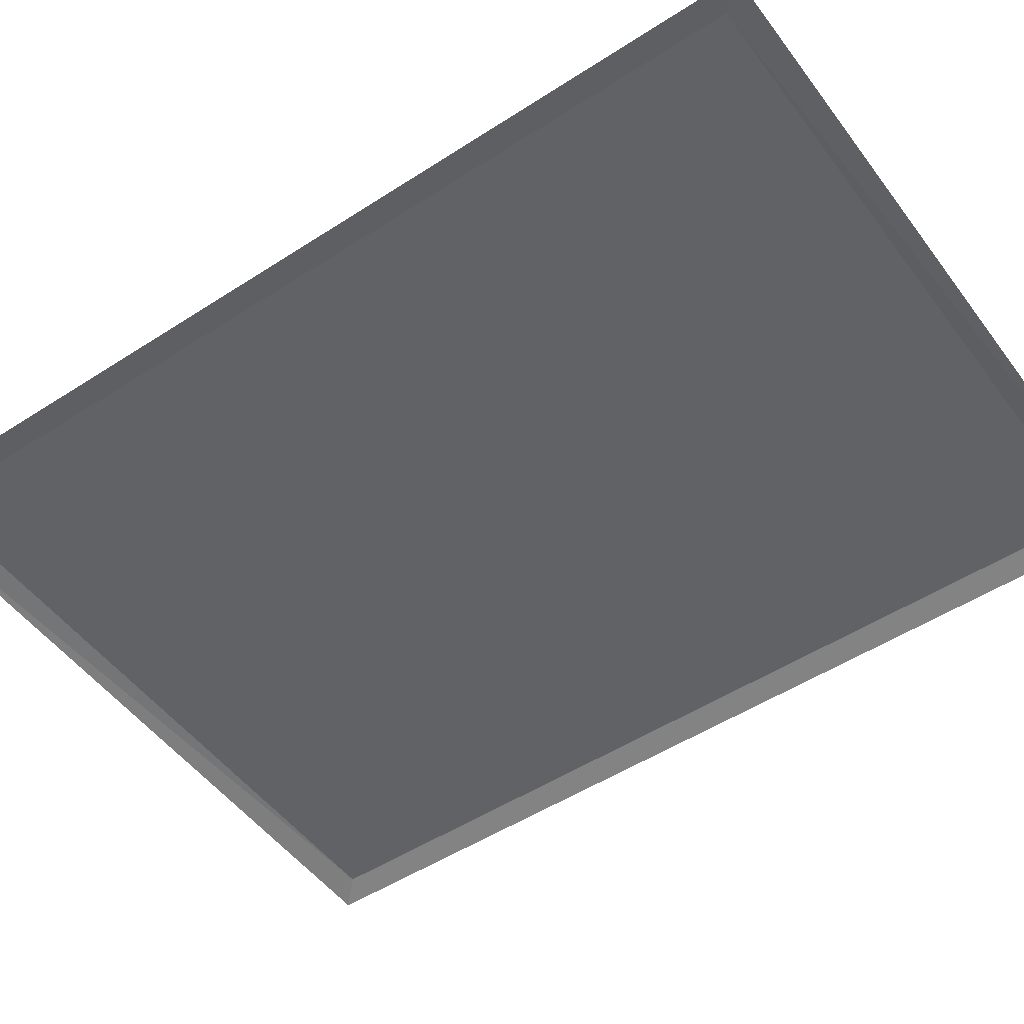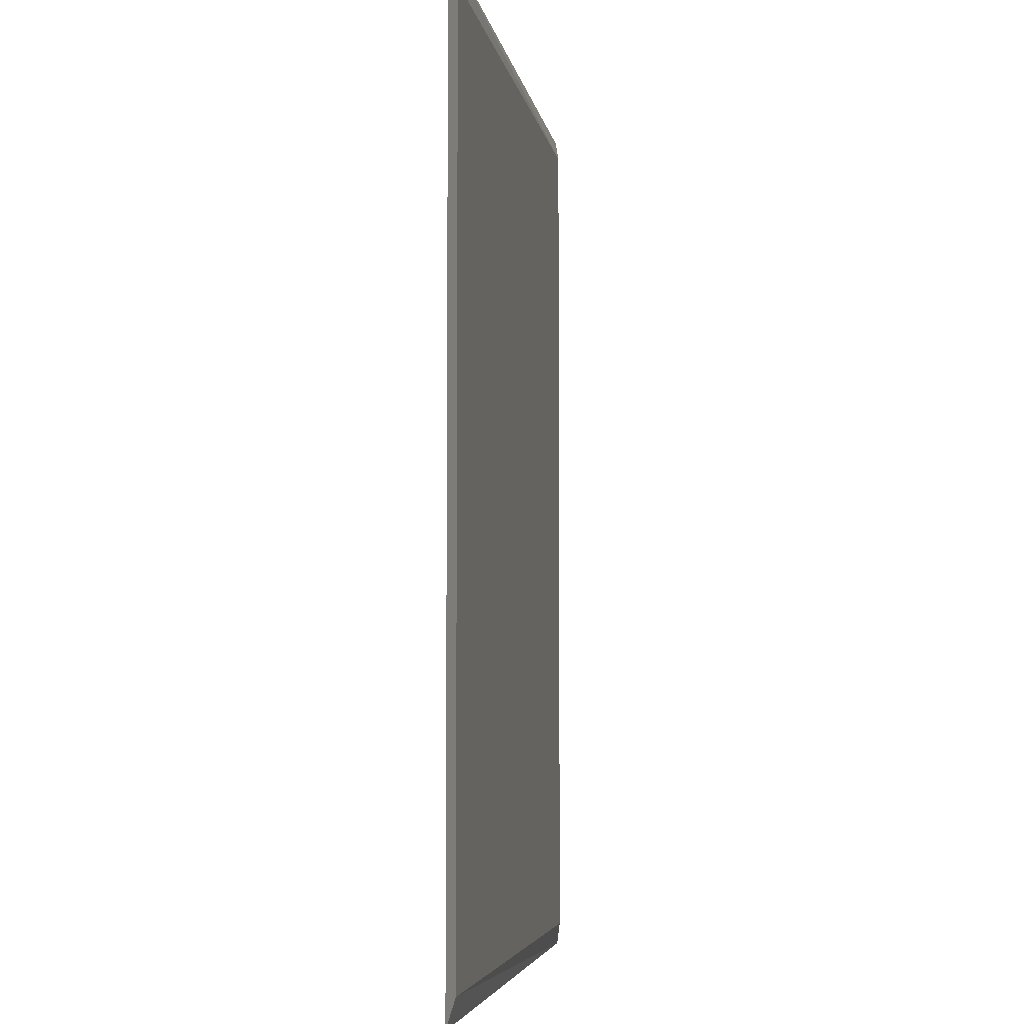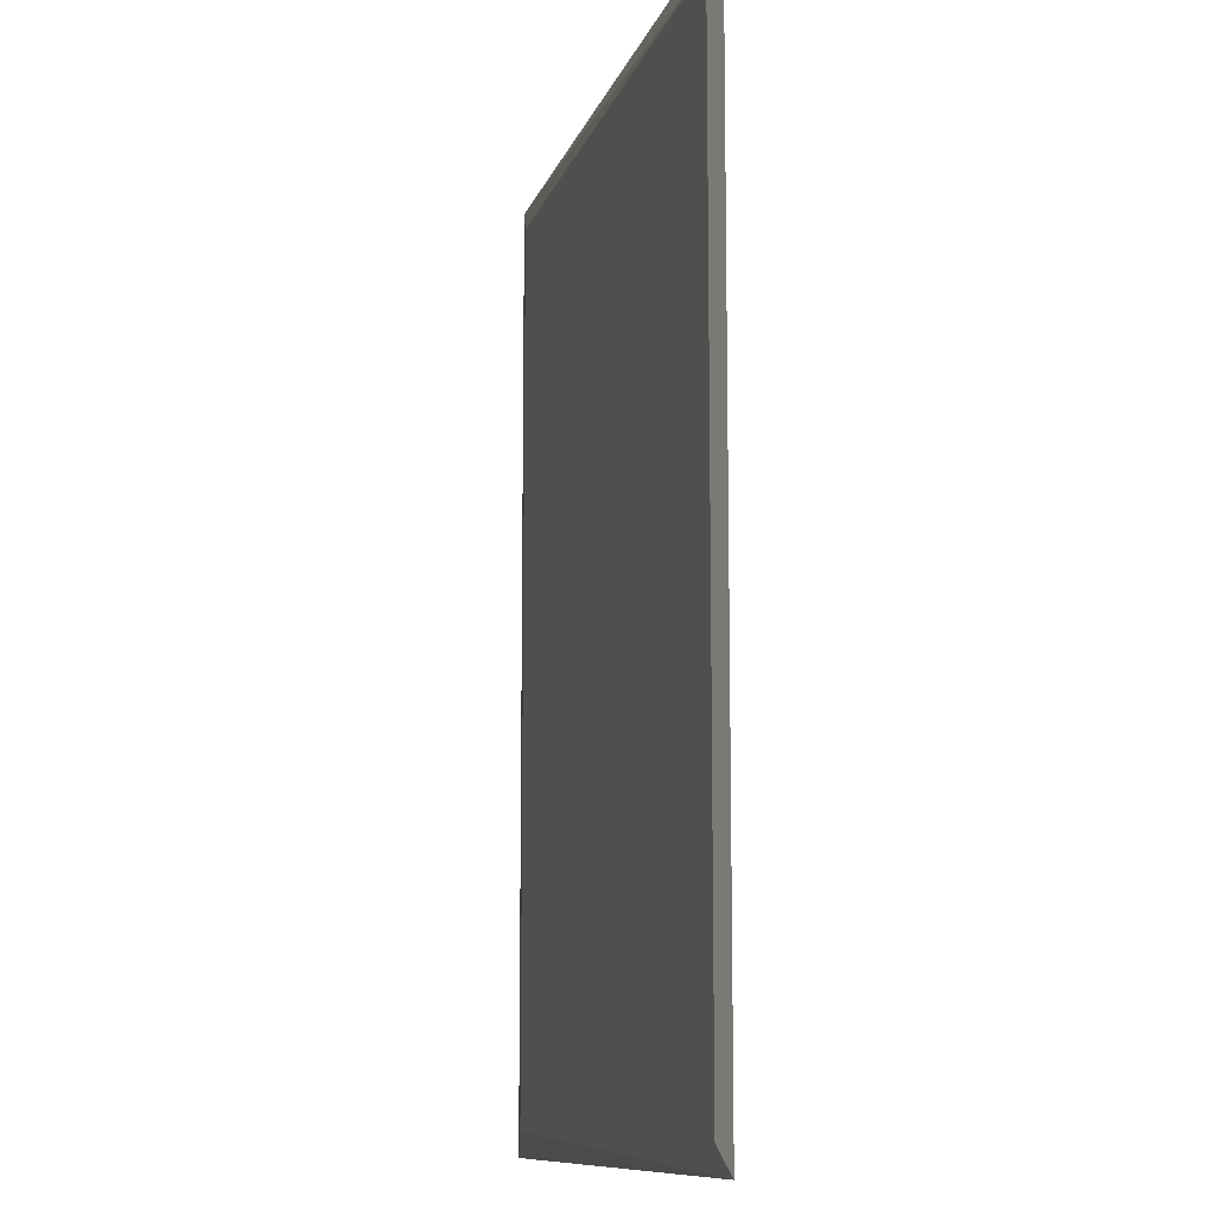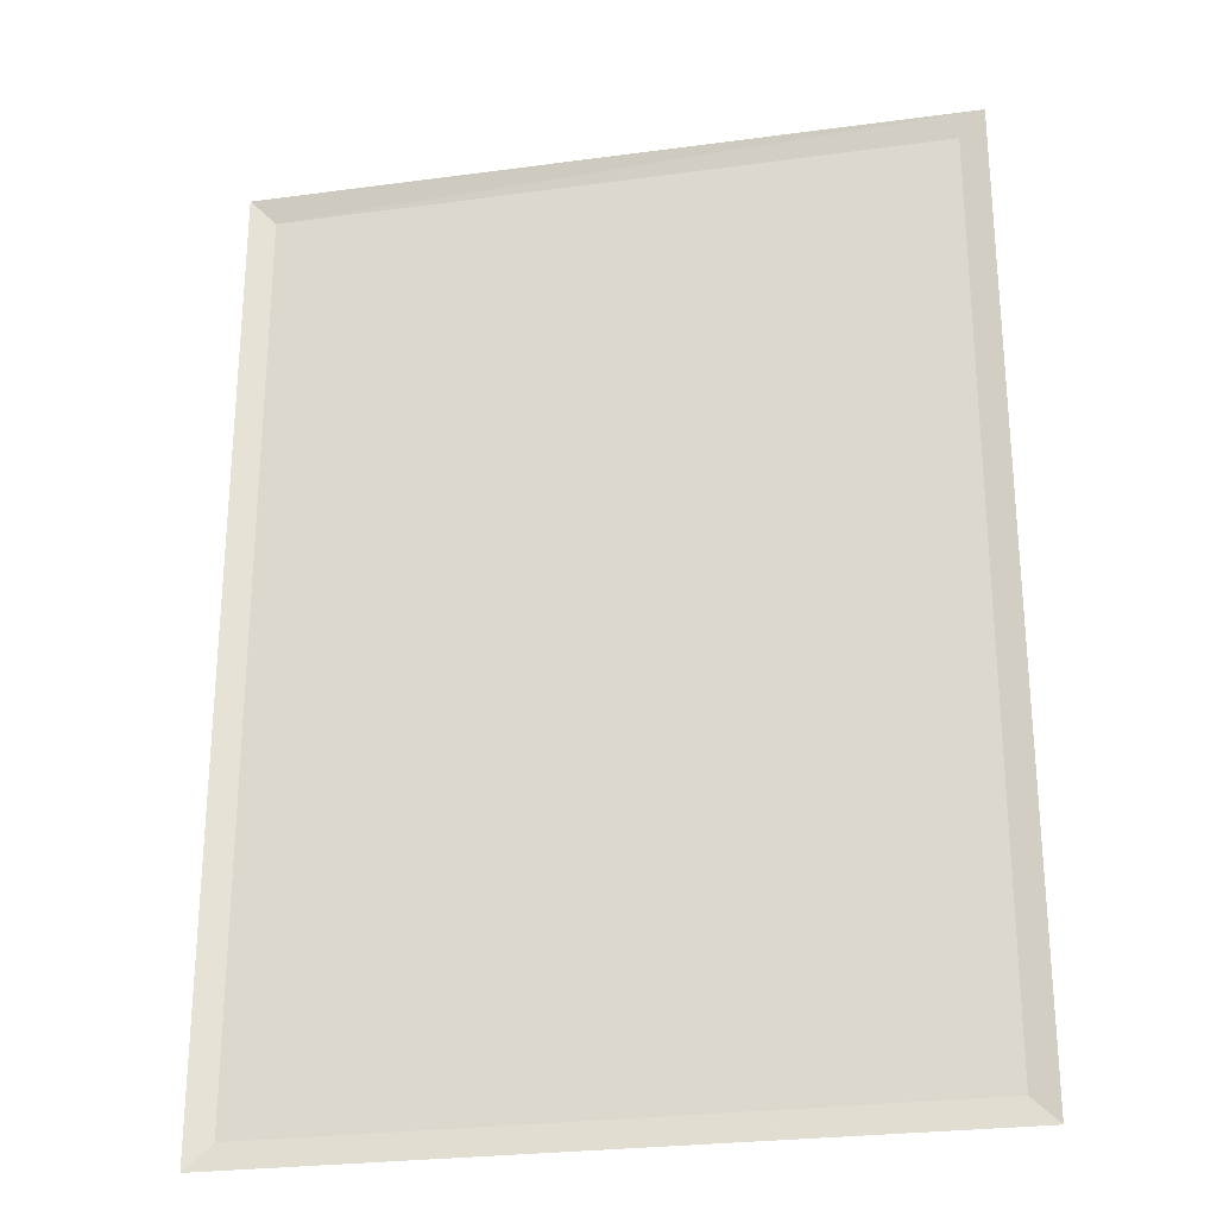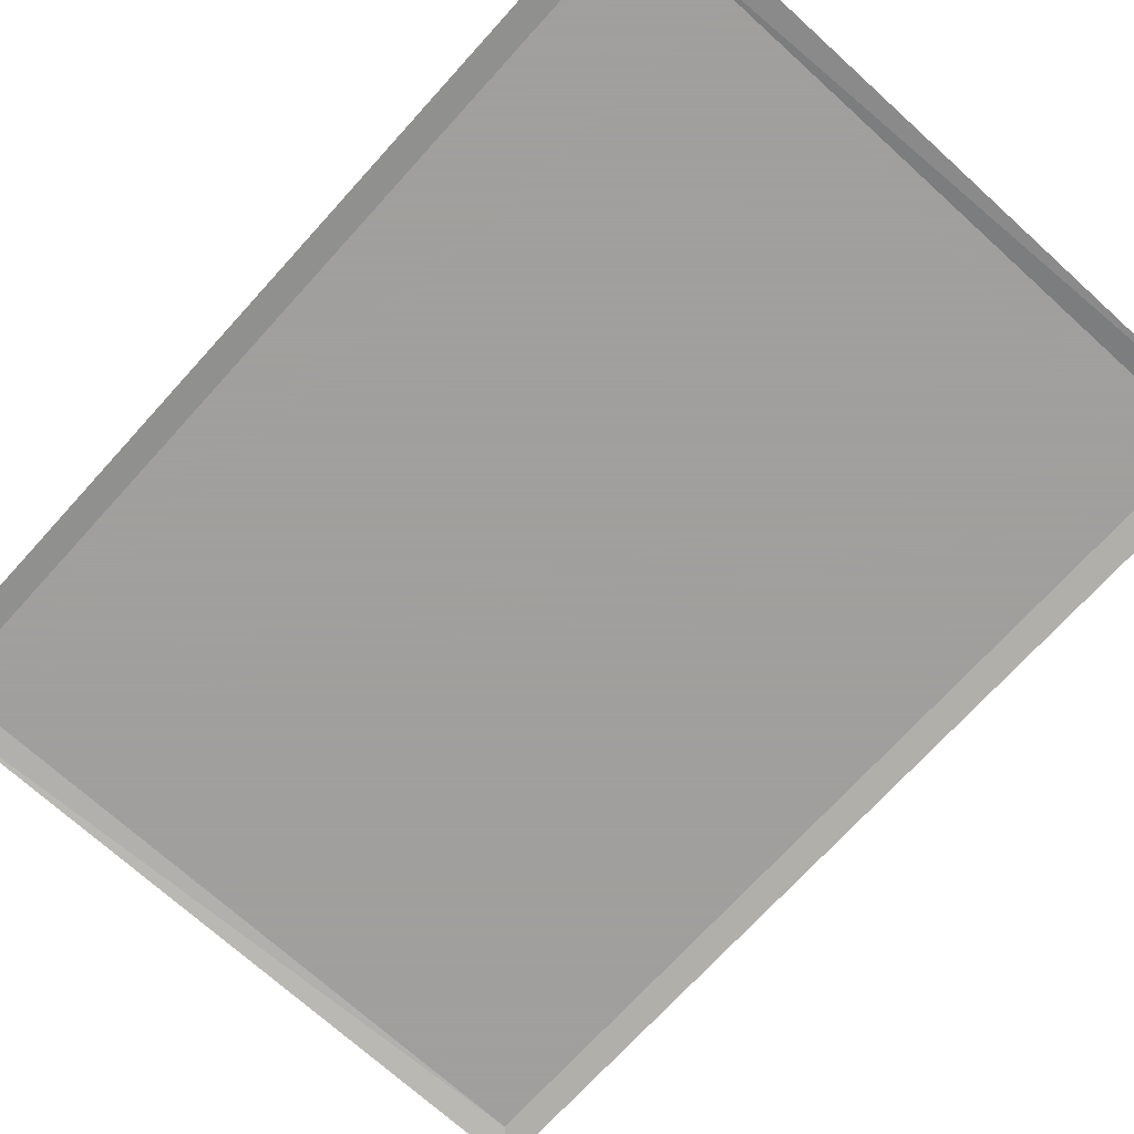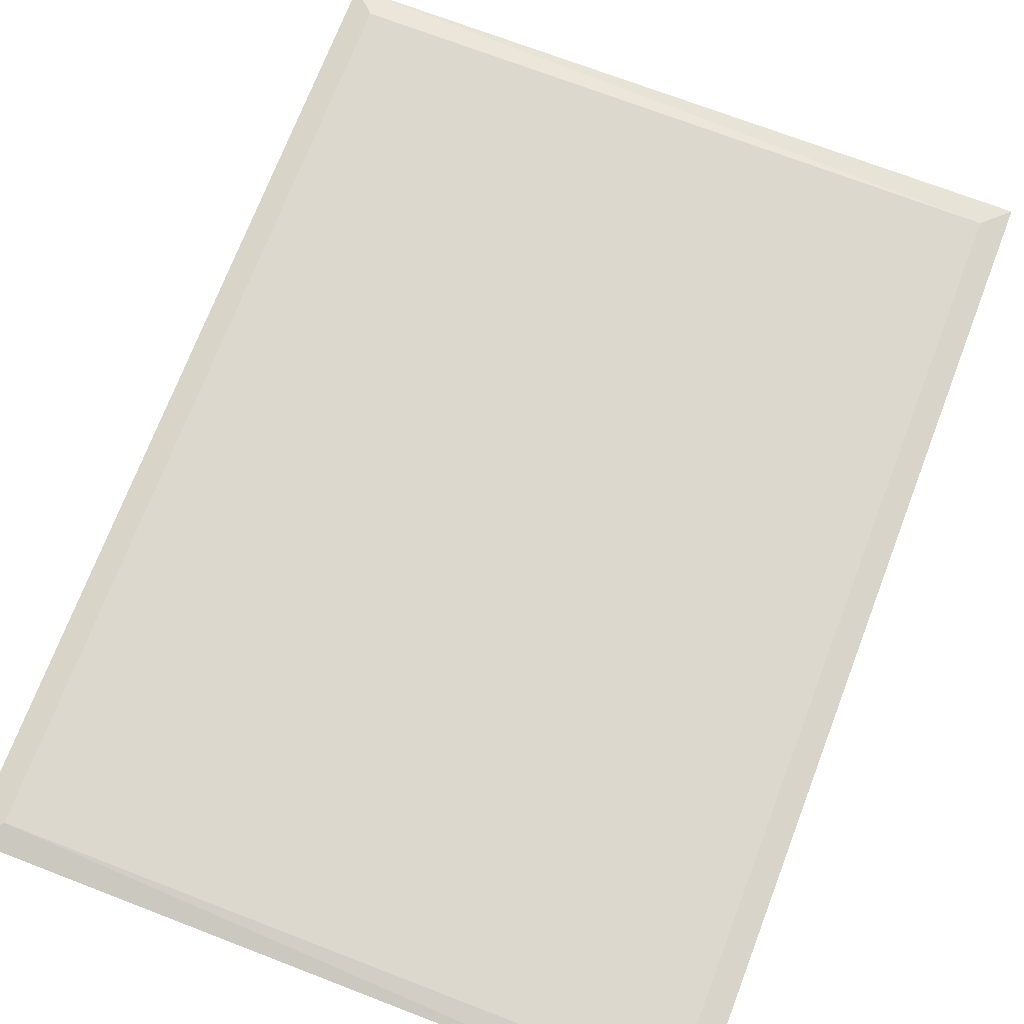
<metadata>
{"format":"obj","ext":"obj","renderer":"f3d","projection":"perspective","resolution":1024,"background":"white","views":[{"elev":-50.5,"azim":125.4,"up":"+Y"},{"elev":-4.9,"azim":99.1,"up":"+Z"},{"elev":-10.5,"azim":-104.1,"up":"+Z"},{"elev":-26.3,"azim":12.1,"up":"+Z"},{"elev":-71.5,"azim":137.8,"up":"+Y"},{"elev":72.3,"azim":21.0,"up":"+Y"}]}
</metadata>
<code>
o DP_publicRUG
v -97.62 -8.488 -513.2
v -97.62 -8.488 -447.3
v -49.46 -8.488 -447.3
v -49.46 -8.488 -513.2
v -47.6 -8.792 -445.5
v -47.6 -8.792 -515
v -99.48 -8.971 -445.5
v -99.48 -8.971 -515
f 1 2 3
f 4 1 3
f 3 5 6
f 6 4 3
f 2 7 5
f 5 3 2
f 1 8 7
f 2 1 7
f 4 6 8
f 8 1 4

</code>
